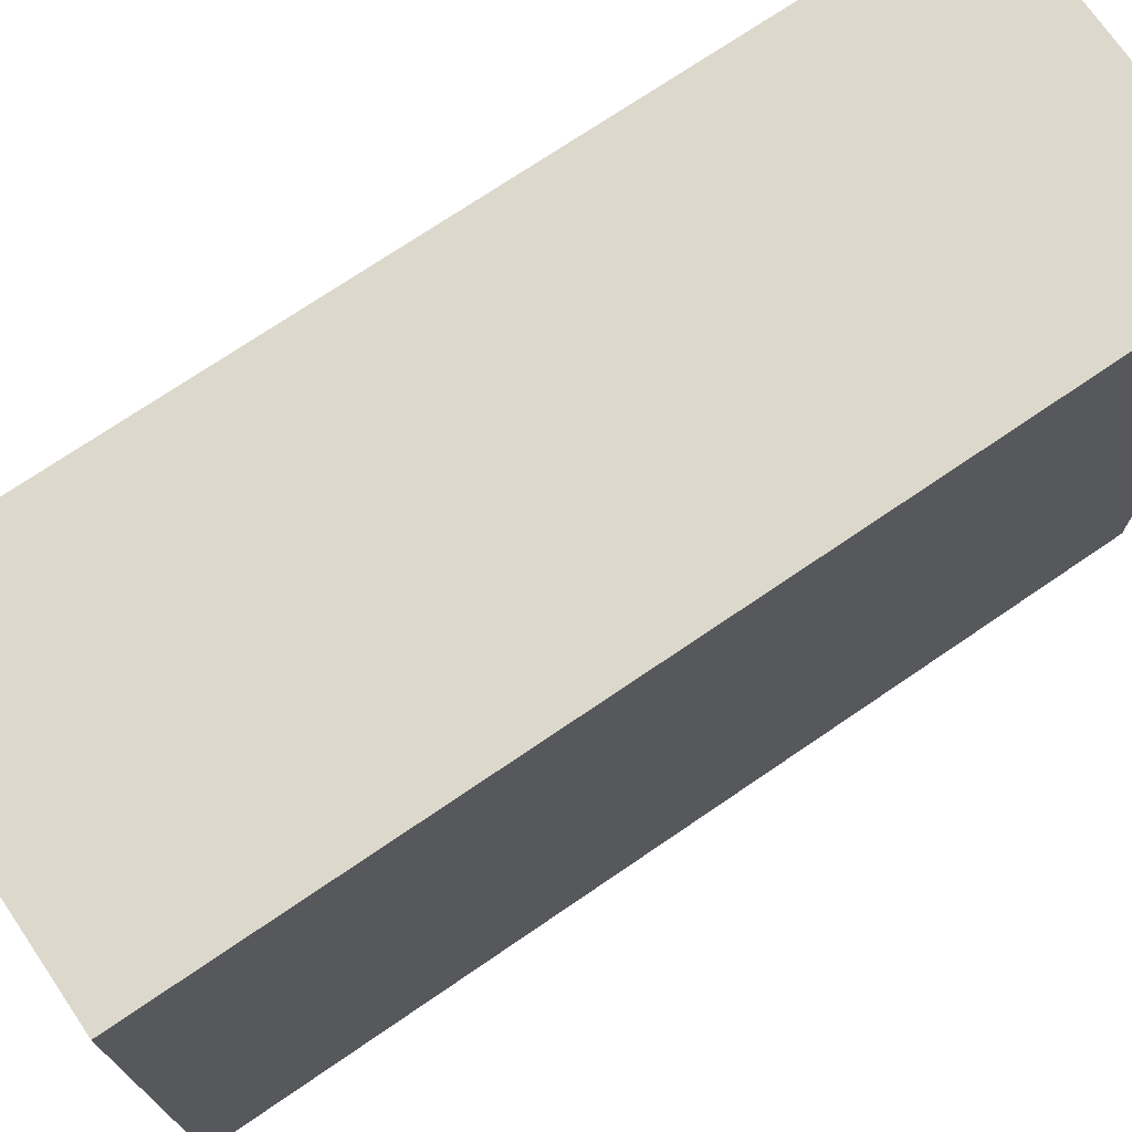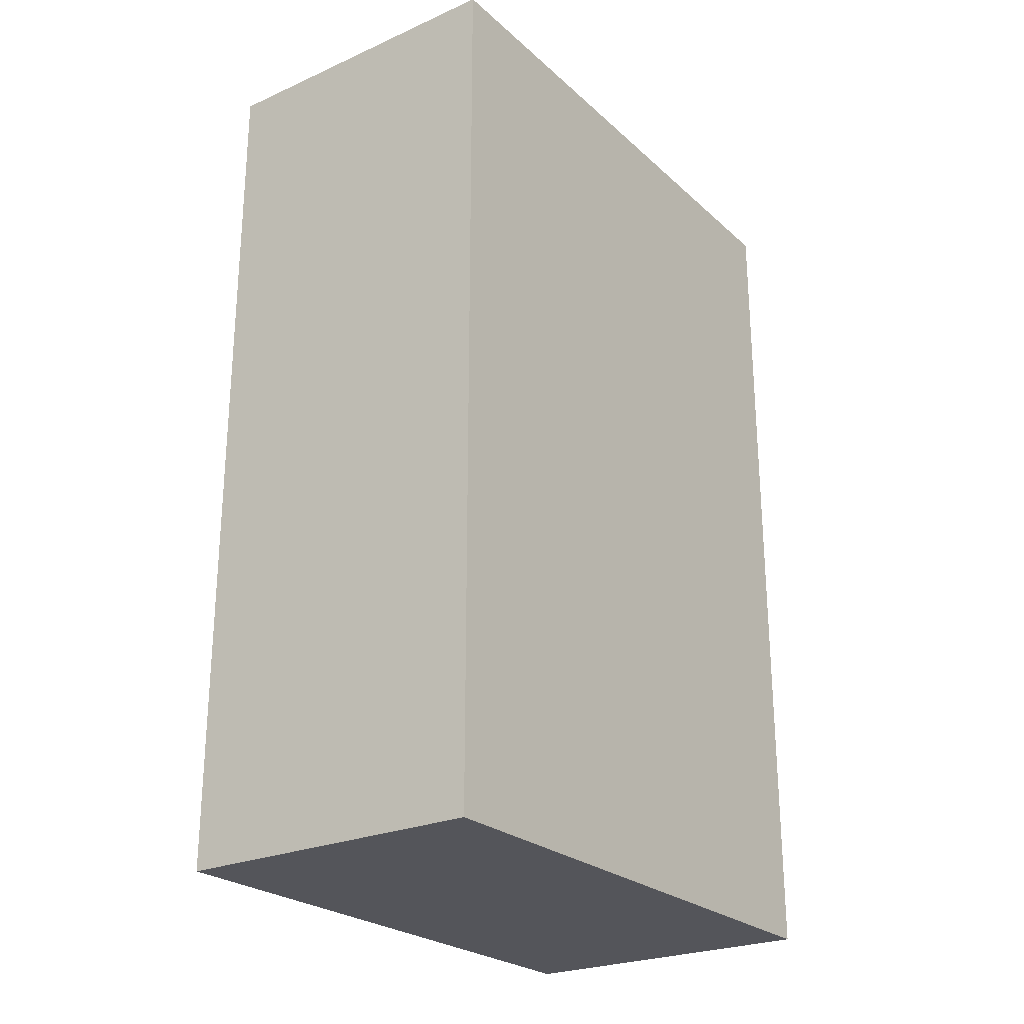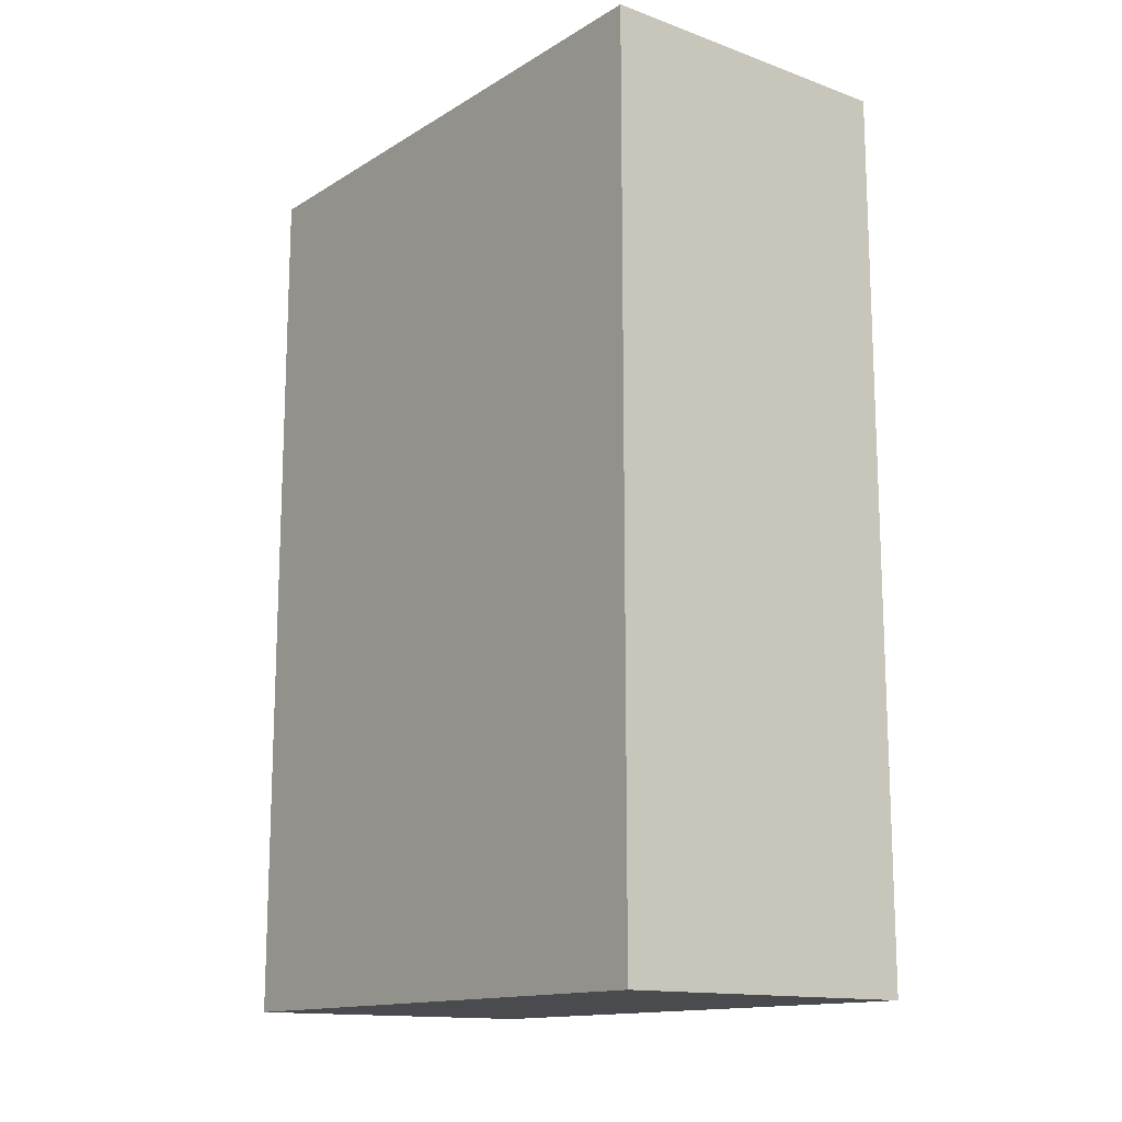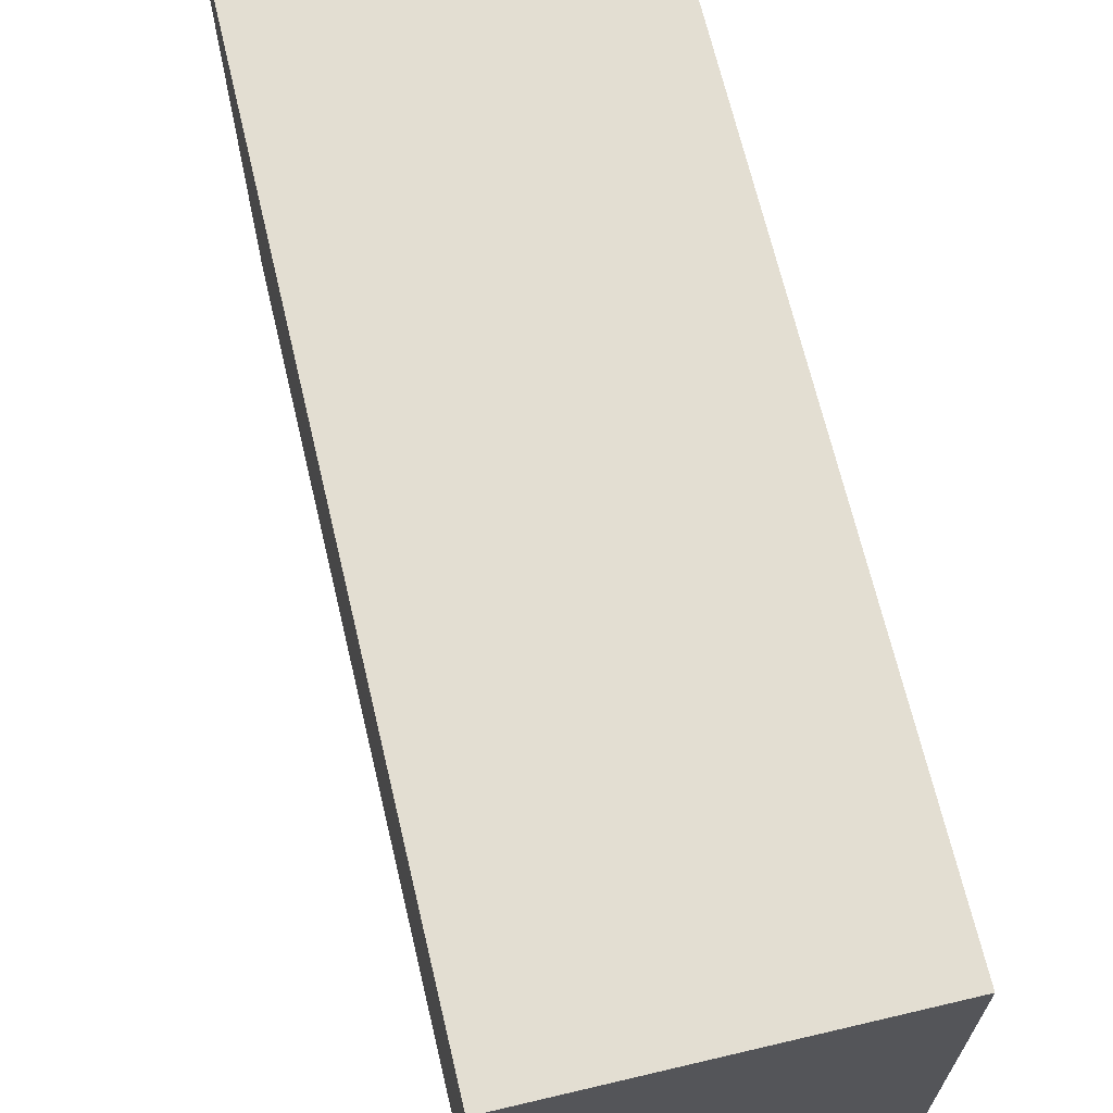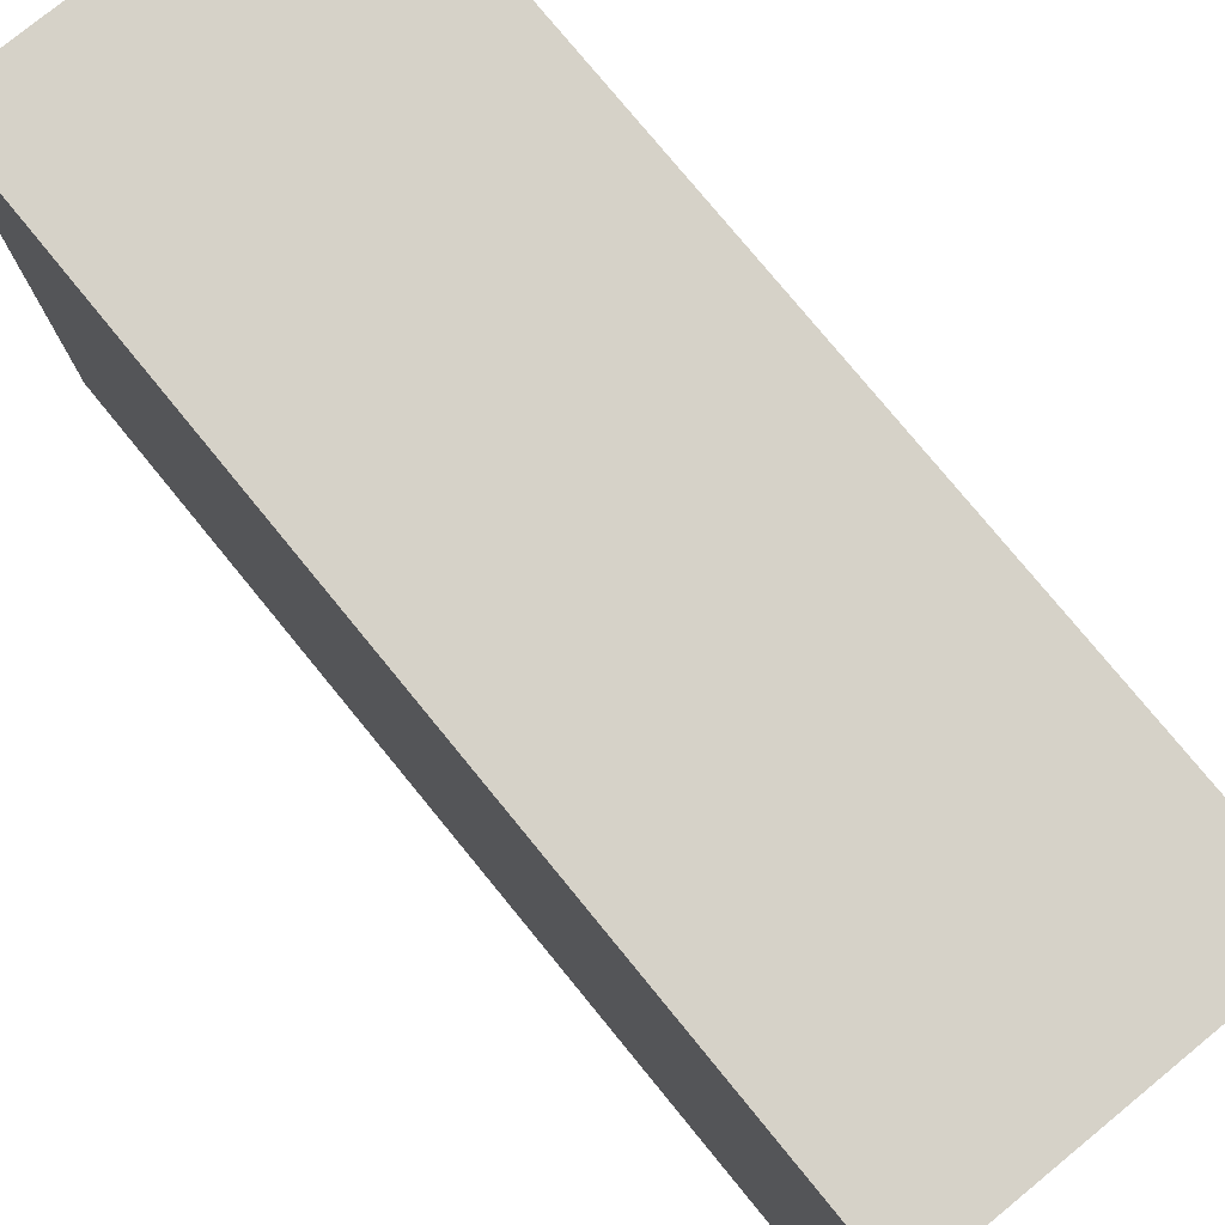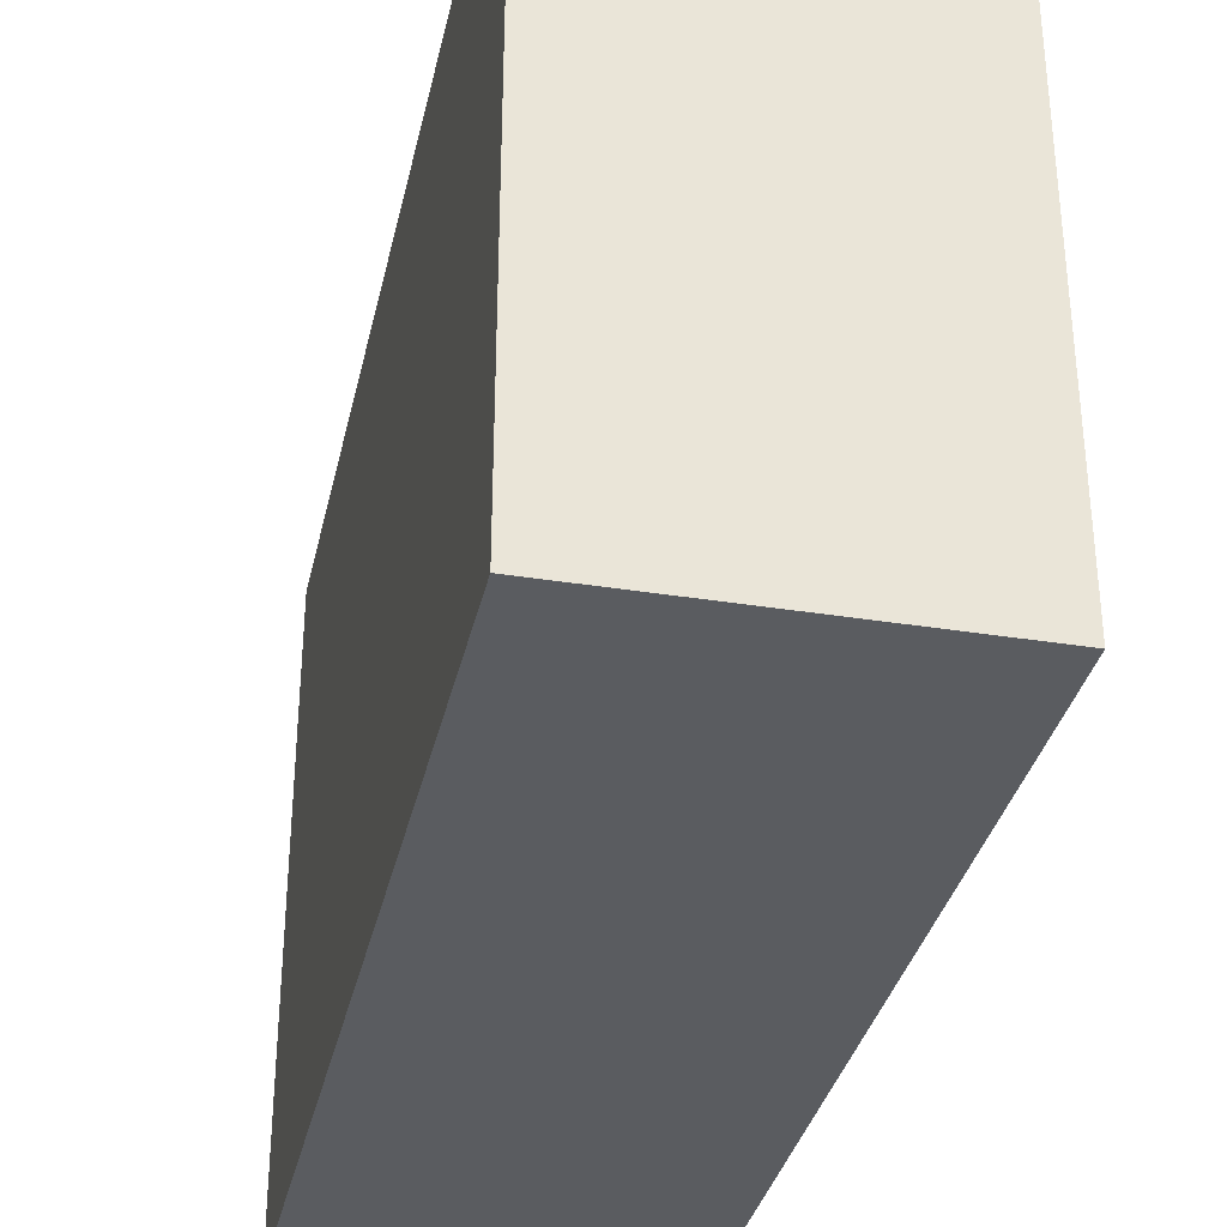
<metadata>
{"format":"obj","ext":"obj","renderer":"f3d","projection":"perspective","resolution":1024,"background":"white","views":[{"elev":72.7,"azim":-124.3,"up":"+Z"},{"elev":-25.0,"azim":35.6,"up":"+Y"},{"elev":-14.3,"azim":142.1,"up":"+Y"},{"elev":67.7,"azim":-13.3,"up":"+Z"},{"elev":77.7,"azim":-39.3,"up":"+Z"},{"elev":-34.1,"azim":-12.3,"up":"+Z"}]}
</metadata>
<code>
g pb_Mesh52918
v 13 -20 4.223
v 8 -20 4.223
v 13 -6 4.223
v 8 -6 4.223
v 8 -20 4.223
v 8 -20 -5
v 8 -6 4.223
v 8 -6 -5
v 8 -20 -5
v 13 -20 -5
v 8 -6 -5
v 13 -6 -5
v 13 -20 -5
v 13 -20 4.223
v 13 -6 -5
v 13 -6 4.223
v 13 -6 4.223
v 8 -6 4.223
v 13 -6 -5
v 8 -6 -5
v 13 -20 -5
v 8 -20 -5
v 13 -20 4.223
v 8 -20 4.223
g pb_Mesh52918_0
g pb_Mesh52918_1
f 3 2 1
f 3 4 2
f 7 6 5
f 7 8 6
f 11 10 9
f 11 12 10
f 15 14 13
f 15 16 14
f 19 18 17
f 19 20 18
f 23 22 21
f 23 24 22

</code>
